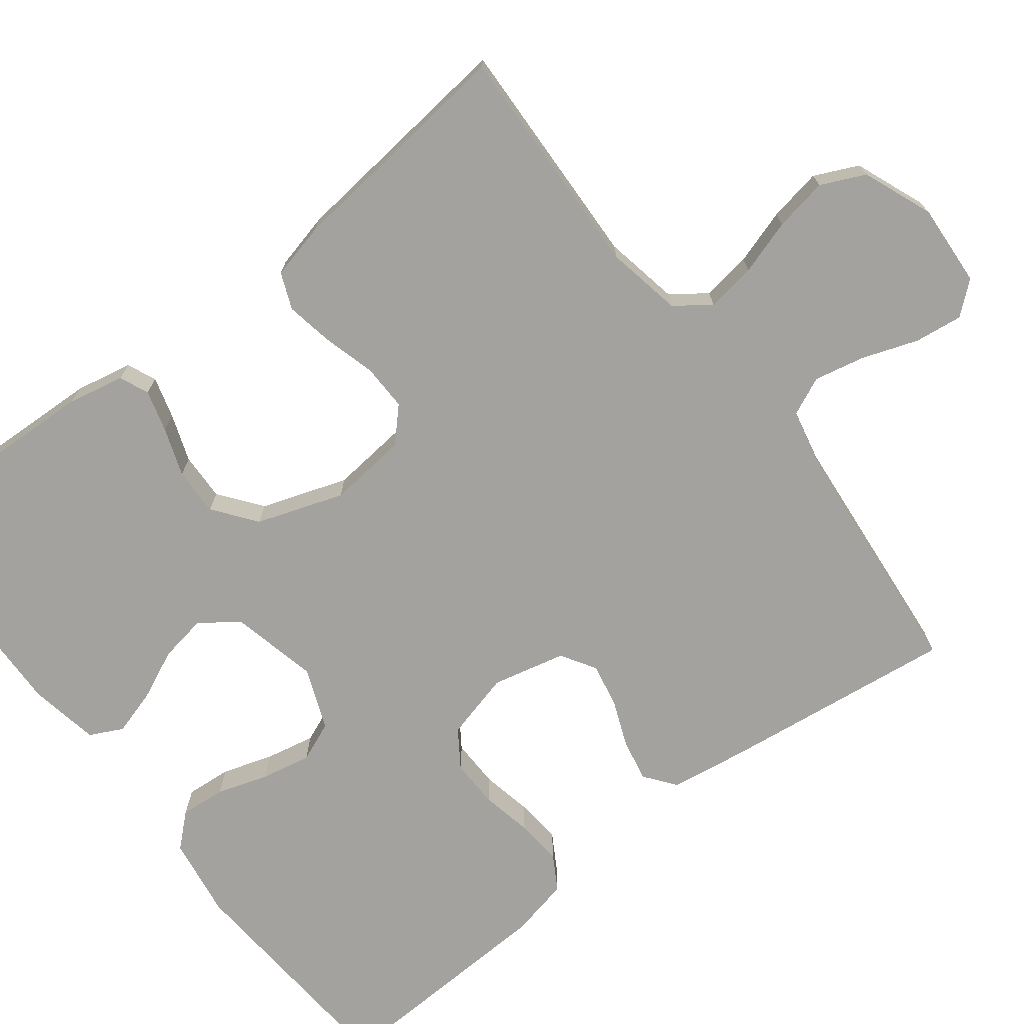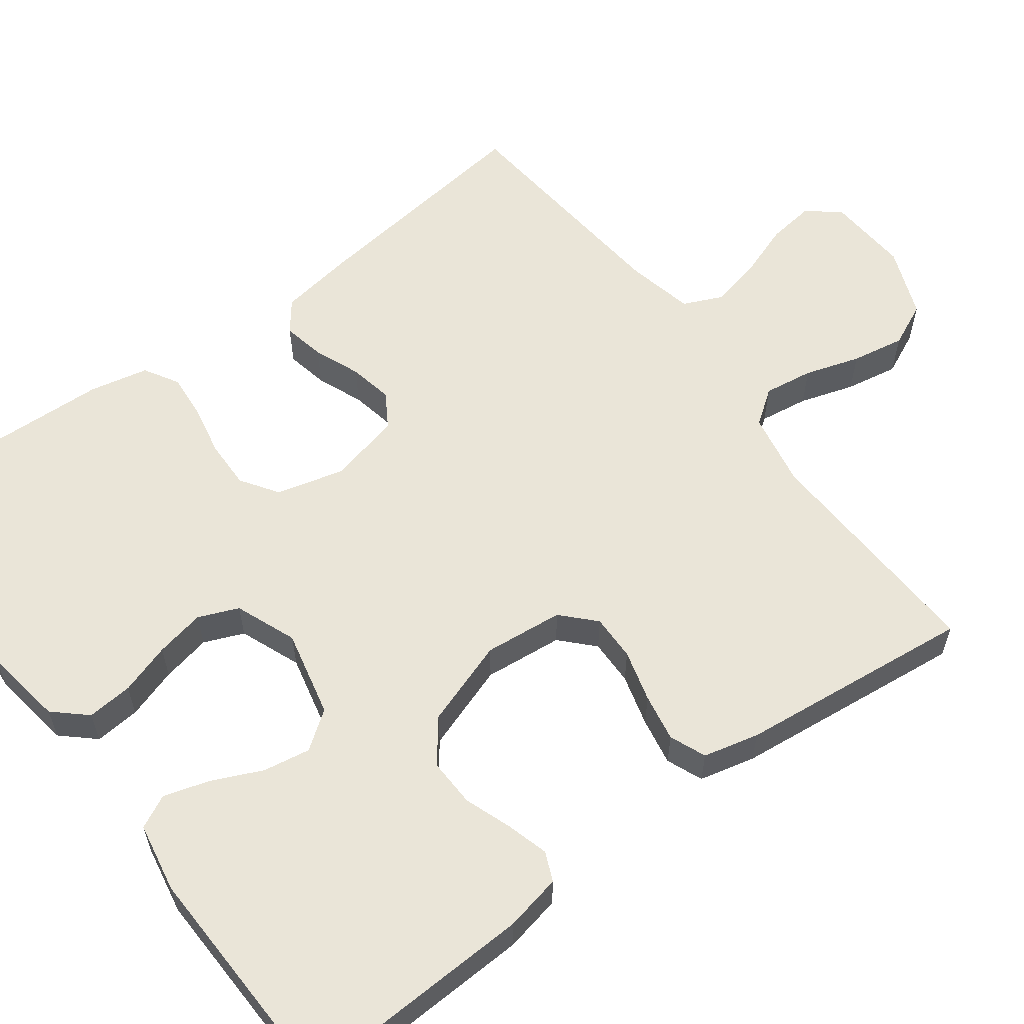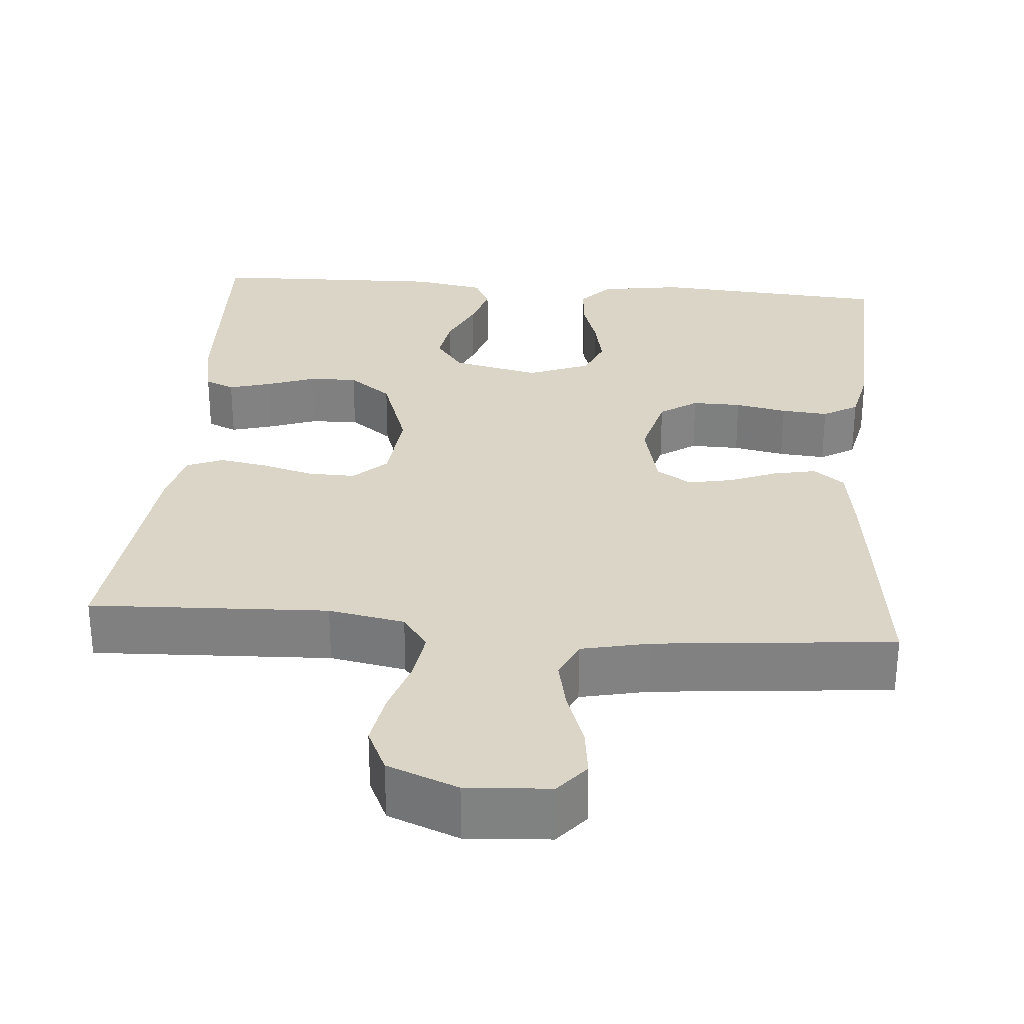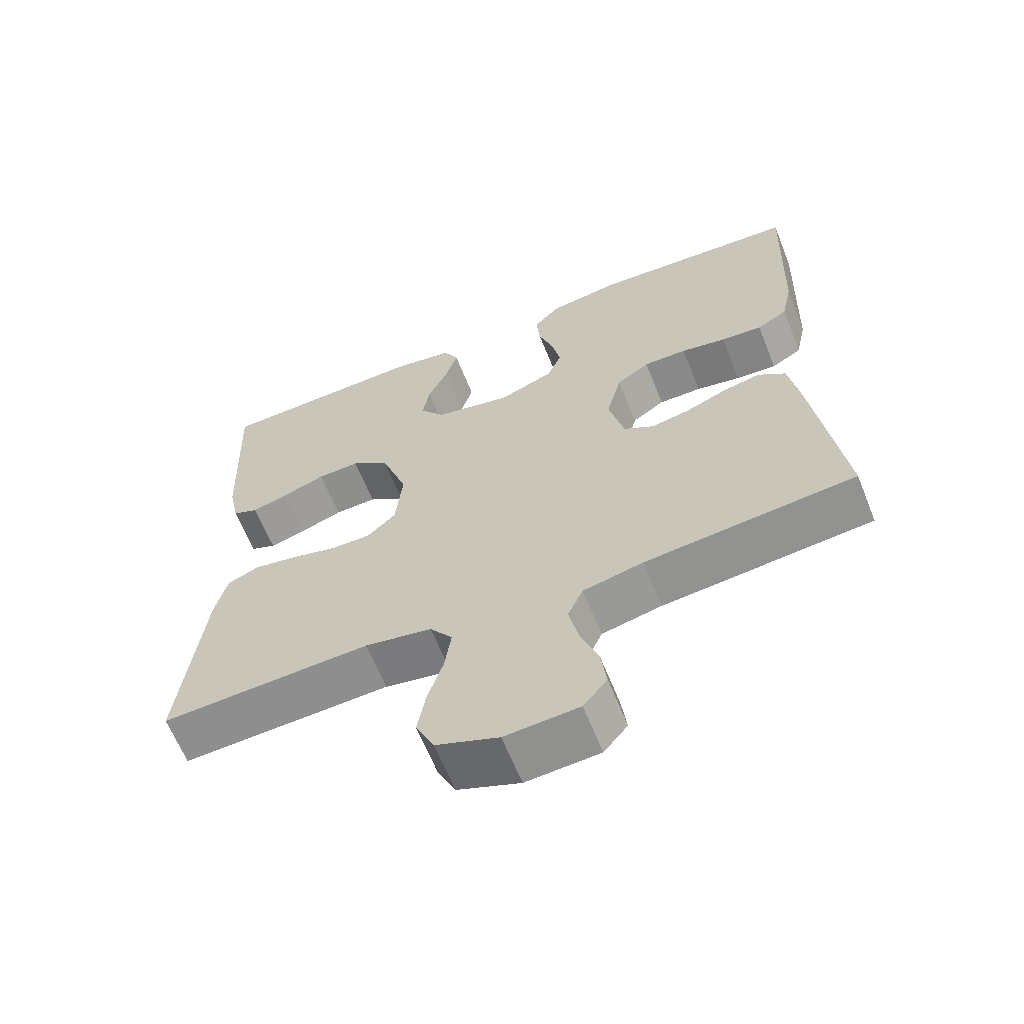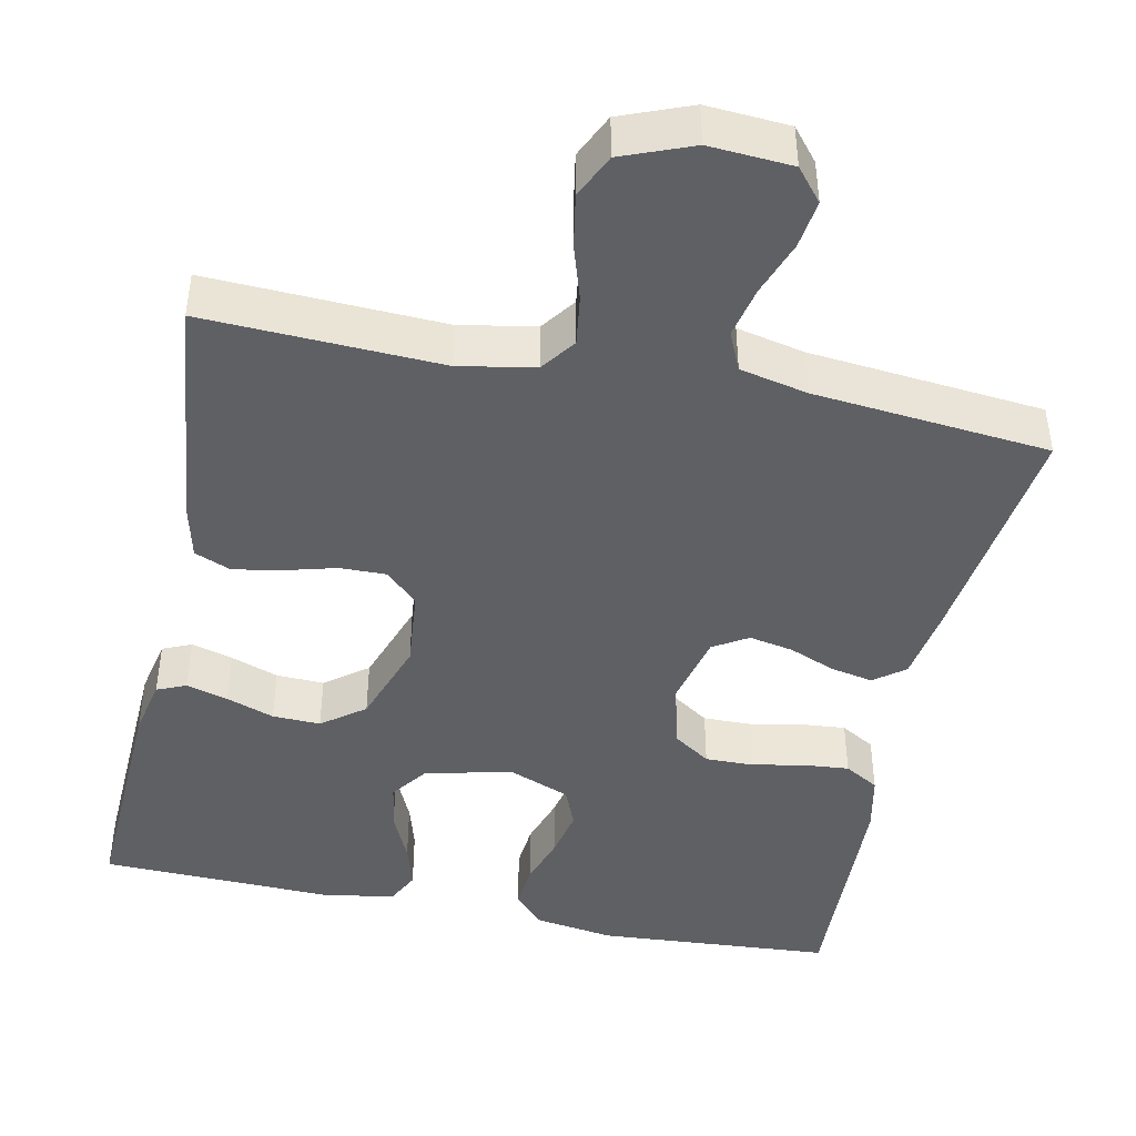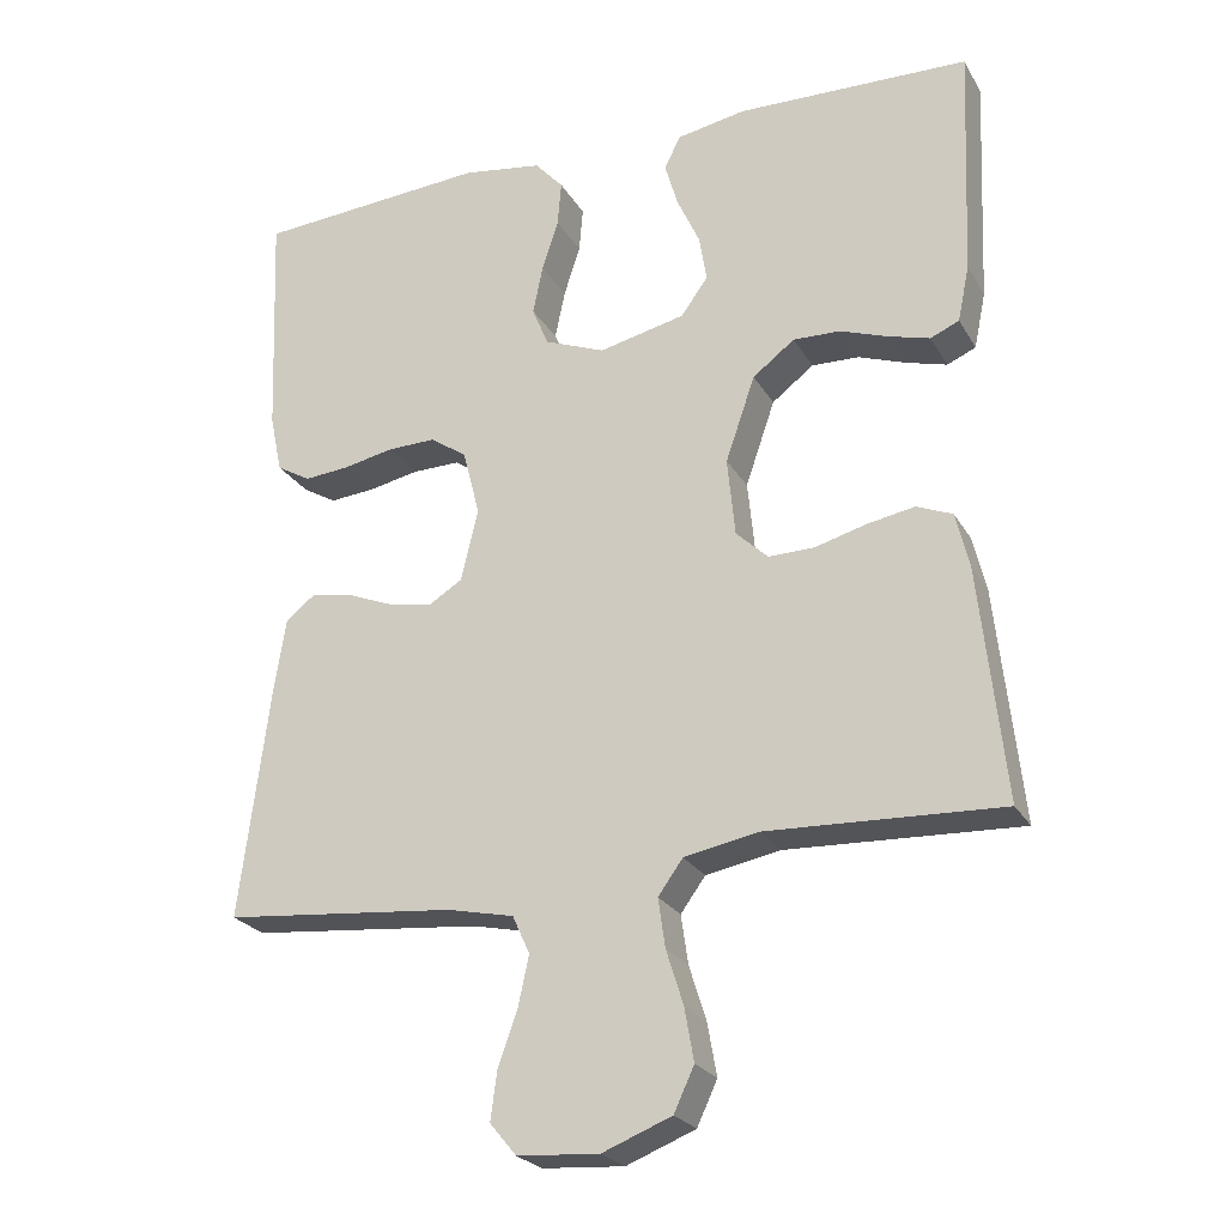
<metadata>
{"format":"obj","ext":"obj","renderer":"f3d","projection":"perspective","resolution":1024,"background":"white","views":[{"elev":-72.4,"azim":127.8,"up":"+Y"},{"elev":58.9,"azim":53.4,"up":"+Y"},{"elev":29.6,"azim":-175.2,"up":"+Y"},{"elev":-63.9,"azim":-158.1,"up":"+Z"},{"elev":-44.0,"azim":168.2,"up":"+Y"},{"elev":-24.4,"azim":23.6,"up":"+Z"}]}
</metadata>
<code>
v 0.5 0.07 -0.5
v 0.2 0.07 -0.487
v 0.104 0.07 -0.505
v 0.072 0.07 -0.549
v 0.081 0.07 -0.612
v 0.103 0.07 -0.682
v 0.115 0.07 -0.75
v 0.089 0.07 -0.806
v 0 0.07 -0.841
v -0.105 0.07 -0.834
v -0.139 0.07 -0.793
v -0.131 0.07 -0.732
v -0.106 0.07 -0.662
v -0.092 0.07 -0.597
v -0.114 0.07 -0.548
v -0.2 0.07 -0.529
v -0.5 0.07 -0.5
v -0.462 0.07 -0.2
v -0.447 0.07 -0.104
v -0.408 0.07 -0.074
v -0.354 0.07 -0.085
v -0.295 0.07 -0.109
v -0.239 0.07 -0.12
v -0.195 0.07 -0.093
v -0.173 0.07 0
v -0.195 0.07 0.086
v -0.242 0.07 0.118
v -0.304 0.07 0.117
v -0.369 0.07 0.104
v -0.428 0.07 0.099
v -0.472 0.07 0.125
v -0.488 0.07 0.2
v -0.5 0.07 0.5
v -0.2 0.07 0.521
v -0.097 0.07 0.505
v -0.06 0.07 0.464
v -0.065 0.07 0.406
v -0.086 0.07 0.341
v -0.099 0.07 0.278
v -0.078 0.07 0.227
v 0 0.07 0.196
v 0.111 0.07 0.221
v 0.146 0.07 0.269
v 0.136 0.07 0.329
v 0.107 0.07 0.393
v 0.09 0.07 0.451
v 0.111 0.07 0.493
v 0.2 0.07 0.509
v 0.5 0.07 0.5
v 0.487 0.07 0.2
v 0.472 0.07 0.128
v 0.435 0.07 0.112
v 0.382 0.07 0.127
v 0.321 0.07 0.149
v 0.26 0.07 0.151
v 0.206 0.07 0.11
v 0.168 0.07 0
v 0.178 0.07 -0.101
v 0.219 0.07 -0.14
v 0.278 0.07 -0.139
v 0.344 0.07 -0.121
v 0.405 0.07 -0.11
v 0.451 0.07 -0.129
v 0.468 0.07 -0.2
v 0.5 0 -0.5
v 0.2 0 -0.487
v 0.104 0 -0.505
v 0.072 0 -0.549
v 0.081 0 -0.612
v 0.103 0 -0.682
v 0.115 0 -0.75
v 0.089 0 -0.806
v 0 0 -0.841
v -0.105 0 -0.834
v -0.139 0 -0.793
v -0.131 0 -0.732
v -0.106 0 -0.662
v -0.092 0 -0.597
v -0.114 0 -0.548
v -0.2 0 -0.529
v -0.5 0 -0.5
v -0.462 0 -0.2
v -0.447 0 -0.104
v -0.408 0 -0.074
v -0.354 0 -0.085
v -0.295 0 -0.109
v -0.239 0 -0.12
v -0.195 0 -0.093
v -0.173 0 0
v -0.195 0 0.086
v -0.242 0 0.118
v -0.304 0 0.117
v -0.369 0 0.104
v -0.428 0 0.099
v -0.472 0 0.125
v -0.488 0 0.2
v -0.5 0 0.5
v -0.2 0 0.521
v -0.097 0 0.505
v -0.06 0 0.464
v -0.065 0 0.406
v -0.086 0 0.341
v -0.099 0 0.278
v -0.078 0 0.227
v 0 0 0.196
v 0.111 0 0.221
v 0.146 0 0.269
v 0.136 0 0.329
v 0.107 0 0.393
v 0.09 0 0.451
v 0.111 0 0.493
v 0.2 0 0.509
v 0.5 0 0.5
v 0.487 0 0.2
v 0.472 0 0.128
v 0.435 0 0.112
v 0.382 0 0.127
v 0.321 0 0.149
v 0.26 0 0.151
v 0.206 0 0.11
v 0.168 0 0
v 0.178 0 -0.101
v 0.219 0 -0.14
v 0.278 0 -0.139
v 0.344 0 -0.121
v 0.405 0 -0.11
v 0.451 0 -0.129
v 0.468 0 -0.2
f 64 1 2
f 63 64 2
f 62 63 2
f 61 62 2
f 60 61 2
f 59 60 2 3
f 58 59 3 4
f 57 58 4
f 52 53 54
f 51 52 54
f 50 51 54
f 49 50 54
f 48 49 54
f 47 48 54
f 46 47 54
f 45 46 54
f 44 45 54
f 43 44 54 55
f 42 43 55 56
f 36 37 38
f 35 36 38
f 34 35 38
f 33 34 38
f 32 33 38
f 31 32 38
f 30 31 38
f 29 30 38
f 28 29 38
f 27 28 38 39
f 26 27 39 40
f 20 21 22
f 19 20 22
f 18 19 22
f 17 18 22
f 16 17 22
f 15 16 22 23
f 14 15 23 24
f 11 12 13
f 10 11 13
f 9 10 13
f 8 9 13
f 7 8 13
f 6 7 13
f 5 6 13
f 4 5 13 14
f 14 24 25
f 4 14 25
f 57 4 25
f 57 25 26
f 56 57 26
f 42 56 26
f 41 42 26
f 26 40 41
f 66 65 128
f 66 128 127
f 66 127 126
f 66 126 125
f 66 125 124
f 67 66 124 123
f 68 67 123 122
f 68 122 121
f 118 117 116
f 118 116 115
f 118 115 114
f 118 114 113
f 118 113 112
f 118 112 111
f 118 111 110
f 118 110 109
f 118 109 108
f 119 118 108 107
f 120 119 107 106
f 102 101 100
f 102 100 99
f 102 99 98
f 102 98 97
f 102 97 96
f 102 96 95
f 102 95 94
f 102 94 93
f 102 93 92
f 103 102 92 91
f 104 103 91 90
f 86 85 84
f 86 84 83
f 86 83 82
f 86 82 81
f 86 81 80
f 87 86 80 79
f 88 87 79 78
f 77 76 75
f 77 75 74
f 77 74 73
f 77 73 72
f 77 72 71
f 77 71 70
f 77 70 69
f 78 77 69 68
f 89 88 78
f 89 78 68
f 89 68 121
f 90 89 121
f 90 121 120
f 90 120 106
f 90 106 105
f 105 104 90
f 1 65 66 2
f 2 66 67 3
f 3 67 68 4
f 4 68 69 5
f 5 69 70 6
f 6 70 71 7
f 7 71 72 8
f 8 72 73 9
f 9 73 74 10
f 10 74 75 11
f 11 75 76 12
f 12 76 77 13
f 13 77 78 14
f 14 78 79 15
f 15 79 80 16
f 16 80 81 17
f 17 81 82 18
f 18 82 83 19
f 19 83 84 20
f 20 84 85 21
f 21 85 86 22
f 22 86 87 23
f 23 87 88 24
f 24 88 89 25
f 25 89 90 26
f 26 90 91 27
f 27 91 92 28
f 28 92 93 29
f 29 93 94 30
f 30 94 95 31
f 31 95 96 32
f 32 96 97 33
f 33 97 98 34
f 34 98 99 35
f 35 99 100 36
f 36 100 101 37
f 37 101 102 38
f 38 102 103 39
f 39 103 104 40
f 40 104 105 41
f 41 105 106 42
f 42 106 107 43
f 43 107 108 44
f 44 108 109 45
f 45 109 110 46
f 46 110 111 47
f 47 111 112 48
f 48 112 113 49
f 49 113 114 50
f 50 114 115 51
f 51 115 116 52
f 52 116 117 53
f 53 117 118 54
f 54 118 119 55
f 55 119 120 56
f 56 120 121 57
f 57 121 122 58
f 58 122 123 59
f 59 123 124 60
f 60 124 125 61
f 61 125 126 62
f 62 126 127 63
f 63 127 128 64
f 64 128 65 1

</code>
